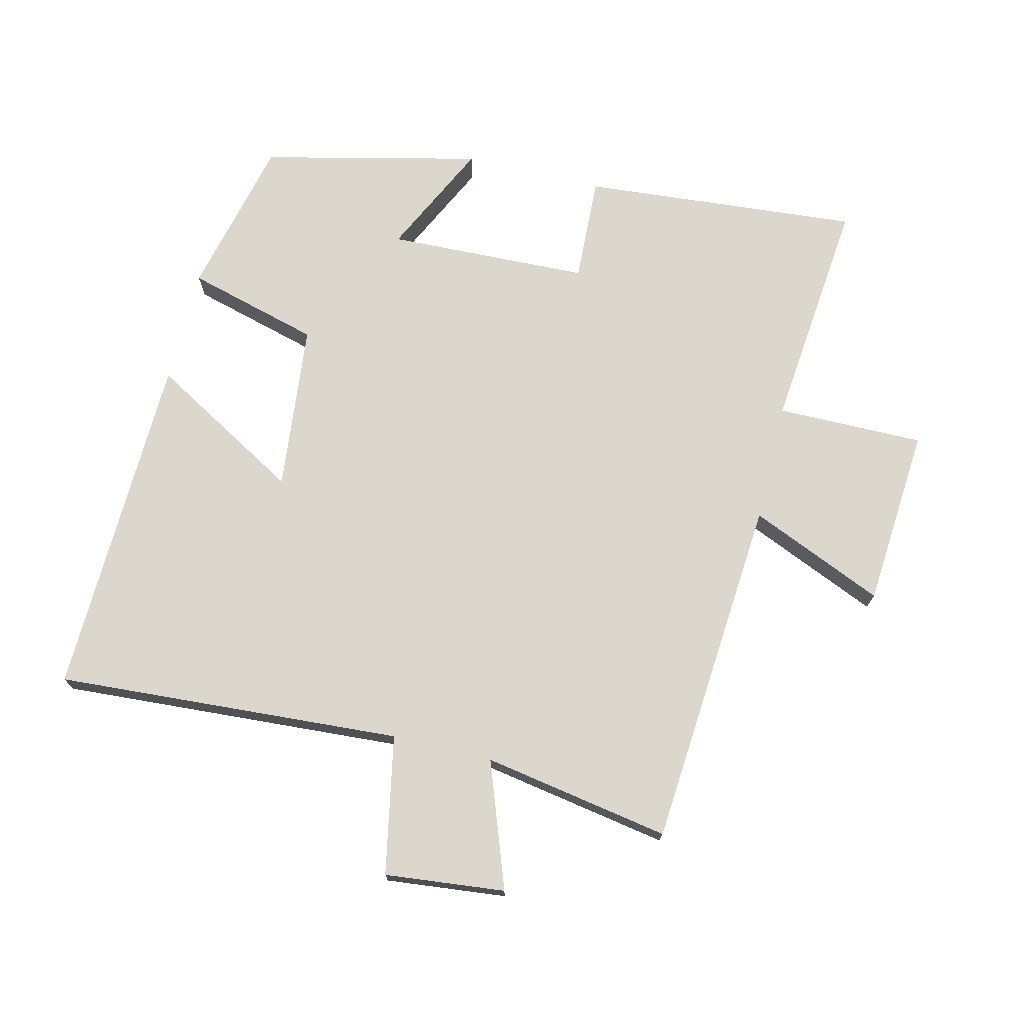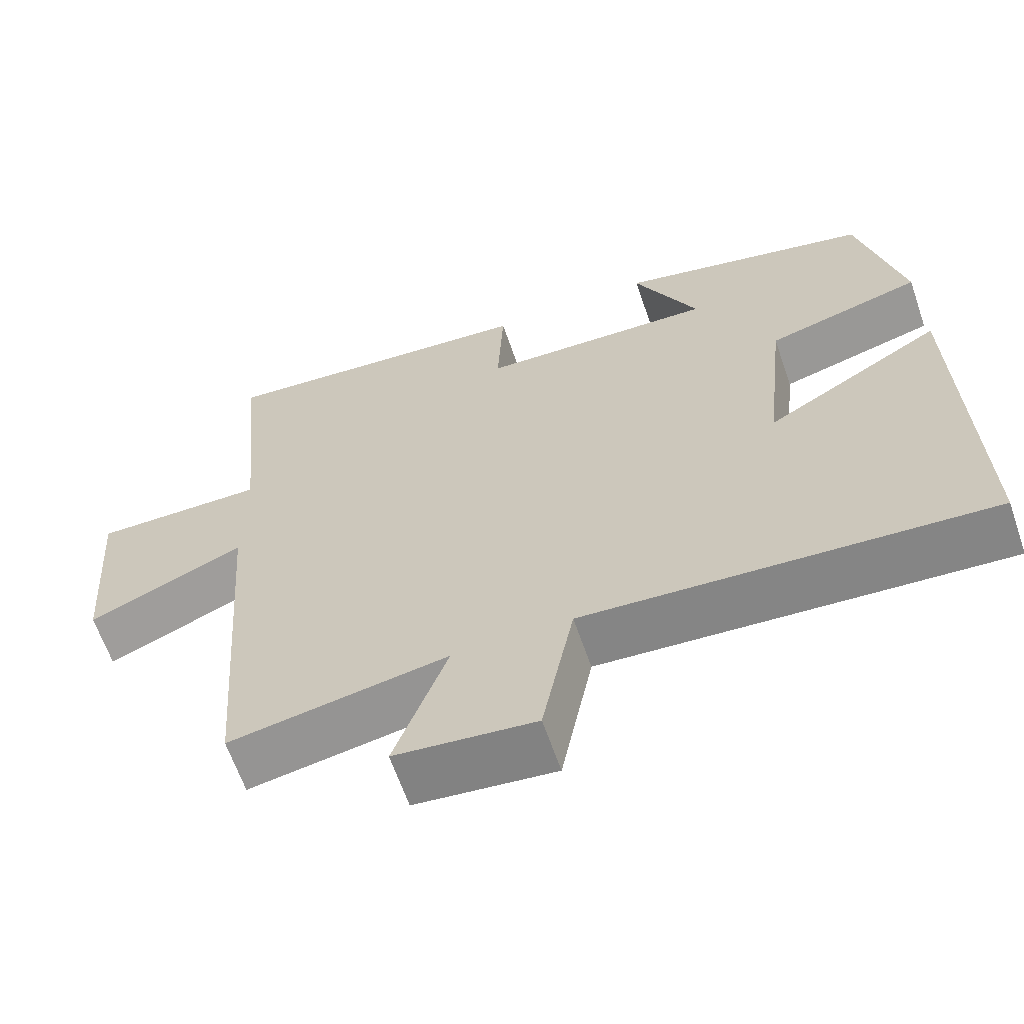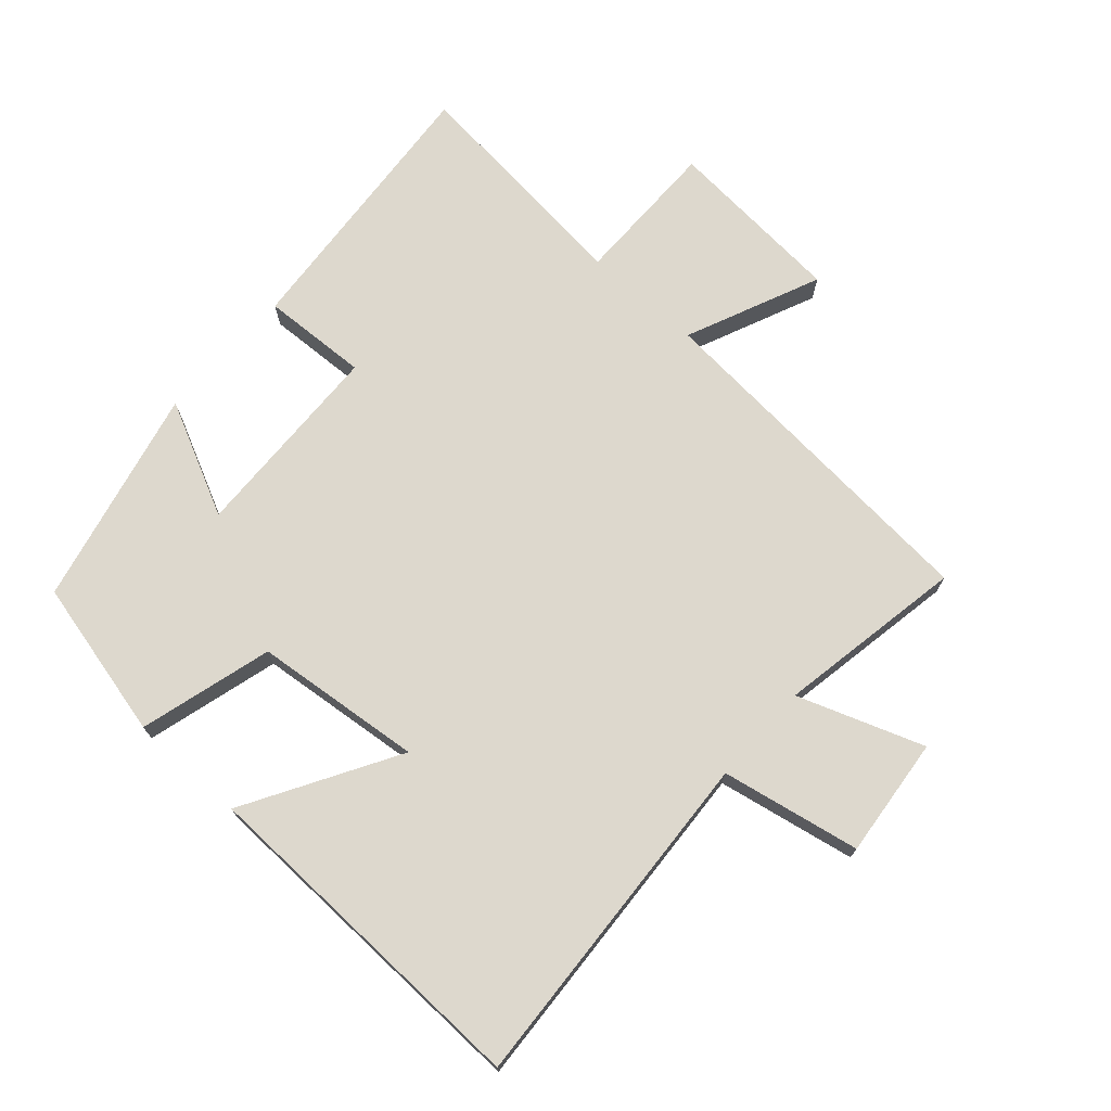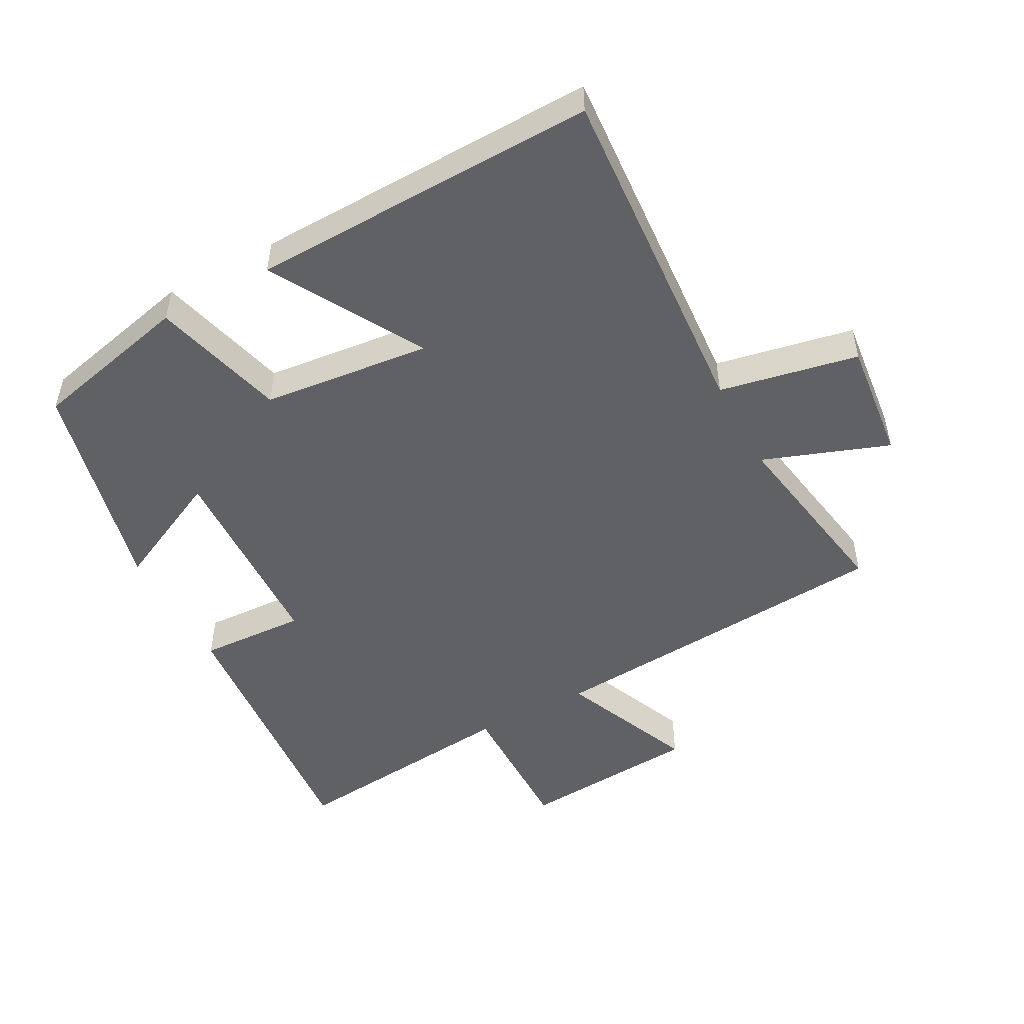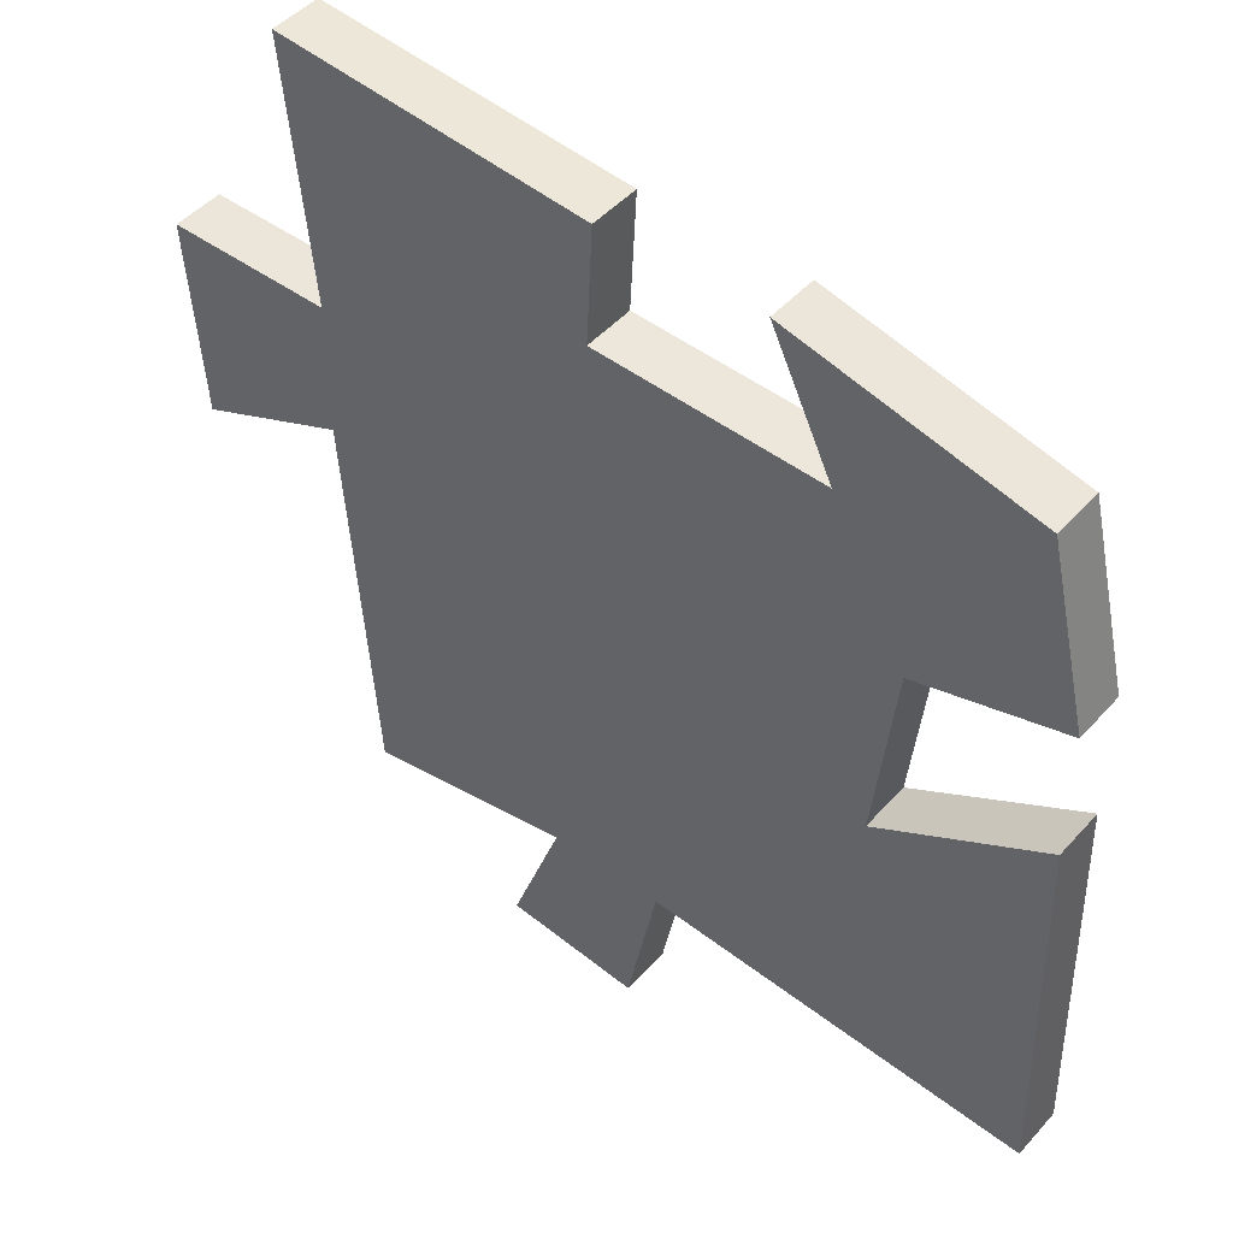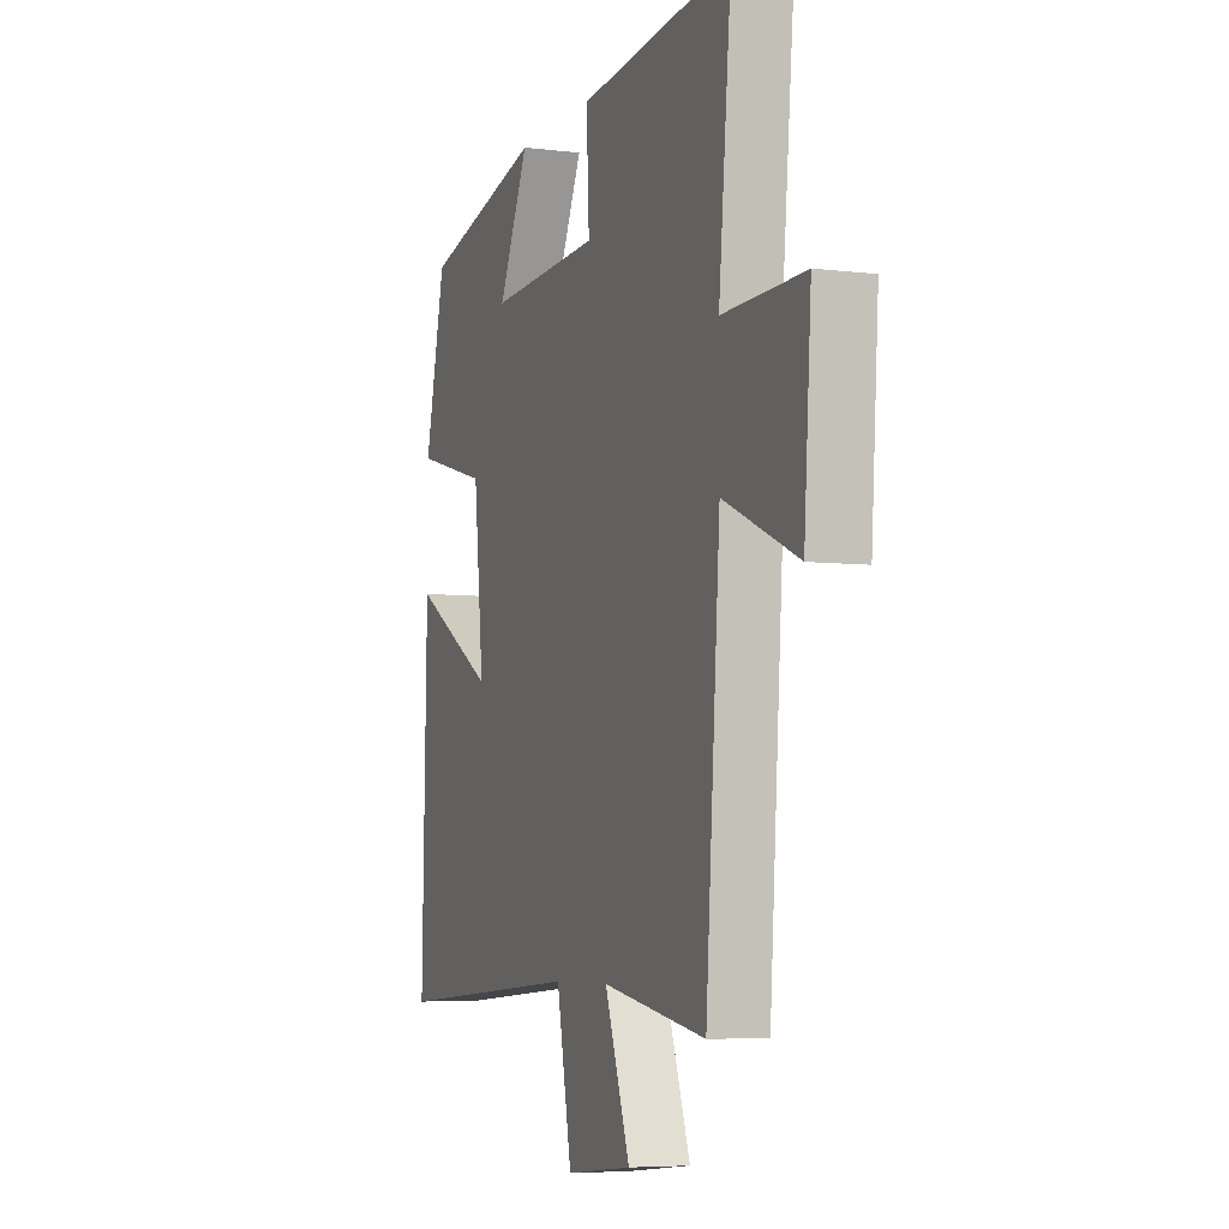
<metadata>
{"format":"obj","ext":"obj","renderer":"f3d","projection":"perspective","resolution":1024,"background":"white","views":[{"elev":72.9,"azim":-166.2,"up":"+Y"},{"elev":-63.6,"azim":19.0,"up":"+Z"},{"elev":72.3,"azim":132.0,"up":"+Y"},{"elev":-50.1,"azim":118.3,"up":"+Y"},{"elev":46.8,"azim":39.1,"up":"+Z"},{"elev":-5.8,"azim":-110.6,"up":"+Z"}]}
</metadata>
<code>
v -0.535 0.07 0.537
v -0.109 0.07 0.5
v -0.117 0.07 0.337
v 0.193 0.07 0.325
v 0.109 0.07 0.5
v 0.443 0.07 0.421
v 0.5 0.07 0.176
v 0.296 0.07 0.121
v 0.268 0.07 -0.137
v 0.5 0.07 -0.004
v 0.513 0.07 -0.536
v -0.017 0.07 -0.5
v -0.059 0.07 -0.712
v -0.243 0.07 -0.692
v -0.173 0.07 -0.5
v -0.46 0.07 -0.549
v -0.5 0.07 -0.008
v -0.706 0.07 -0.096
v -0.726 0.07 0.18
v -0.5 0.07 0.178
v -0.535 0 0.537
v -0.109 0 0.5
v -0.117 0 0.337
v 0.193 0 0.325
v 0.109 0 0.5
v 0.443 0 0.421
v 0.5 0 0.176
v 0.296 0 0.121
v 0.268 0 -0.137
v 0.5 0 -0.004
v 0.513 0 -0.536
v -0.017 0 -0.5
v -0.059 0 -0.712
v -0.243 0 -0.692
v -0.173 0 -0.5
v -0.46 0 -0.549
v -0.5 0 -0.008
v -0.706 0 -0.096
v -0.726 0 0.18
v -0.5 0 0.178
f 17 18 19 20
f 15 16 17 20
f 1 2 3
f 20 1 3
f 15 20 3
f 12 13 14 15
f 12 15 3 4
f 9 10 11 12
f 8 9 12 4
f 6 7 8
f 5 6 8
f 4 5 8
f 40 39 38 37
f 40 37 36 35
f 23 22 21
f 23 21 40
f 23 40 35
f 35 34 33 32
f 24 23 35 32
f 32 31 30 29
f 24 32 29 28
f 28 27 26
f 28 26 25
f 28 25 24
f 1 21 22 2
f 2 22 23 3
f 3 23 24 4
f 4 24 25 5
f 5 25 26 6
f 6 26 27 7
f 7 27 28 8
f 8 28 29 9
f 9 29 30 10
f 10 30 31 11
f 11 31 32 12
f 12 32 33 13
f 13 33 34 14
f 14 34 35 15
f 15 35 36 16
f 16 36 37 17
f 17 37 38 18
f 18 38 39 19
f 19 39 40 20
f 20 40 21 1

</code>
